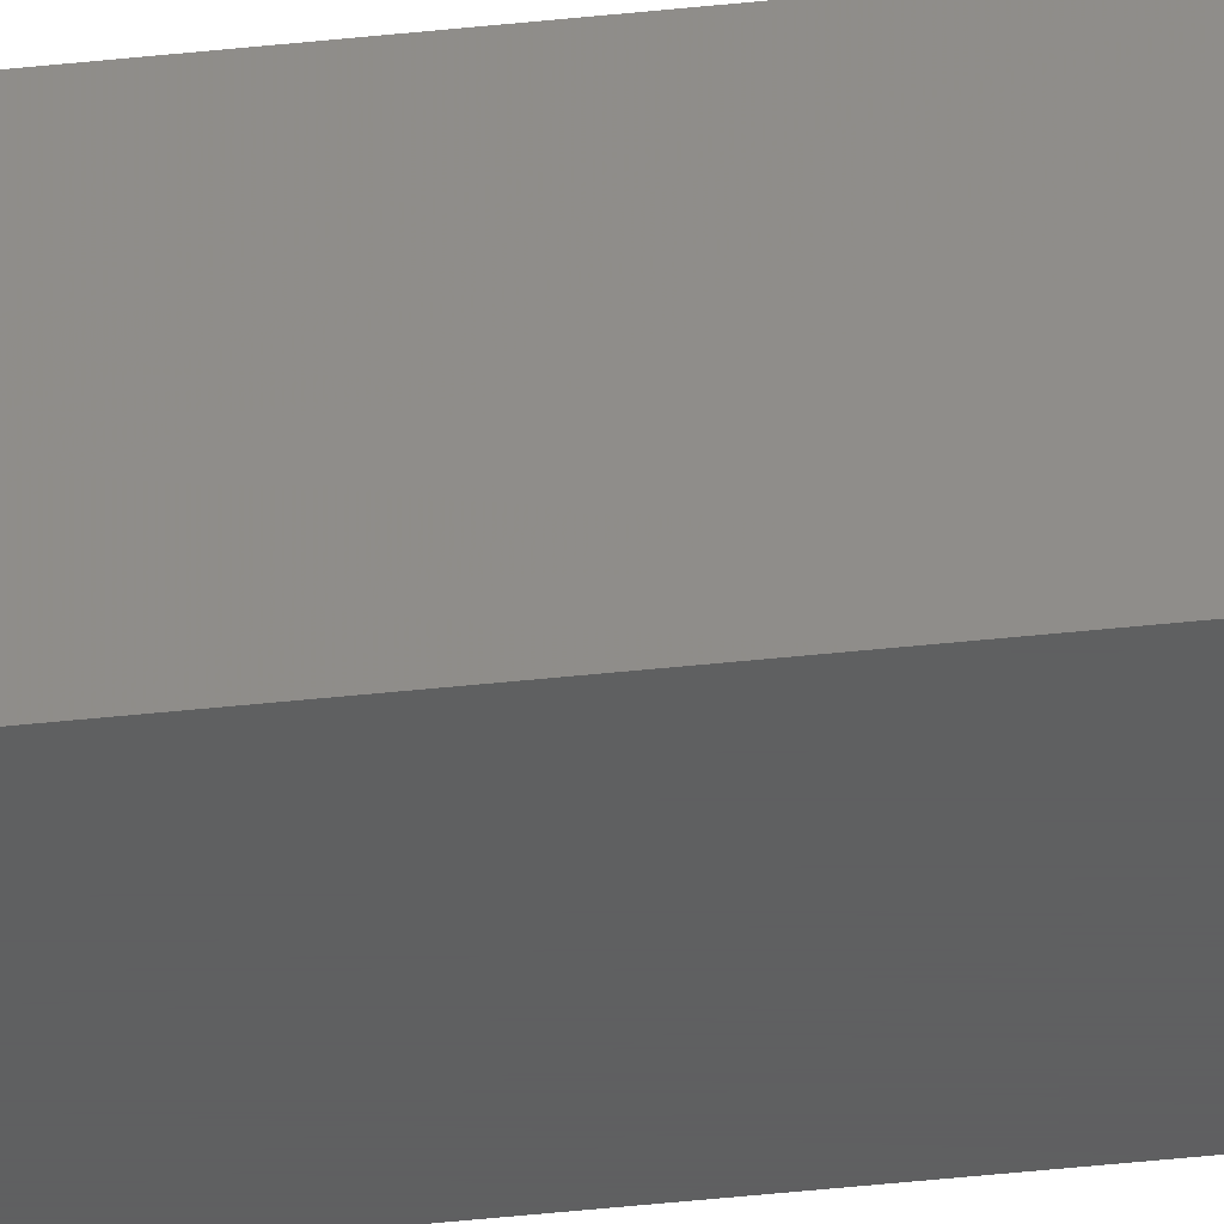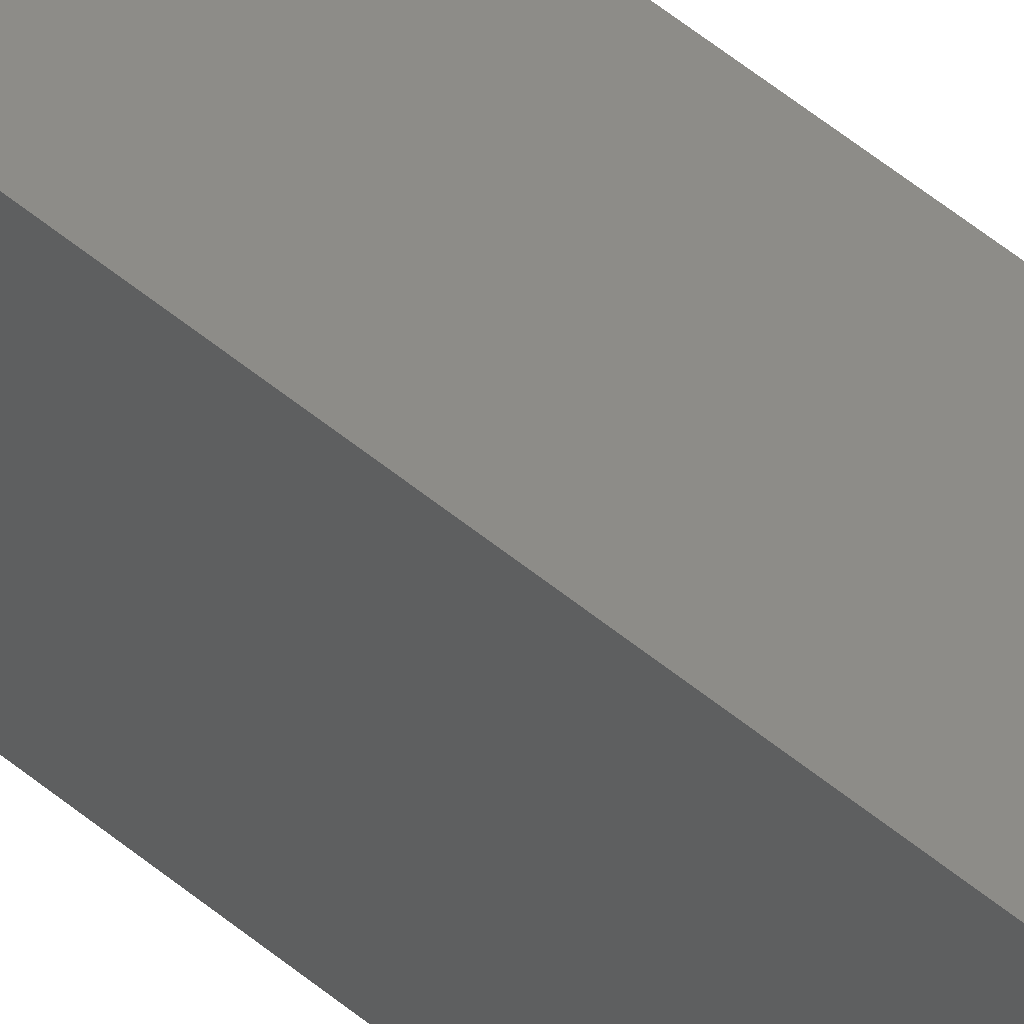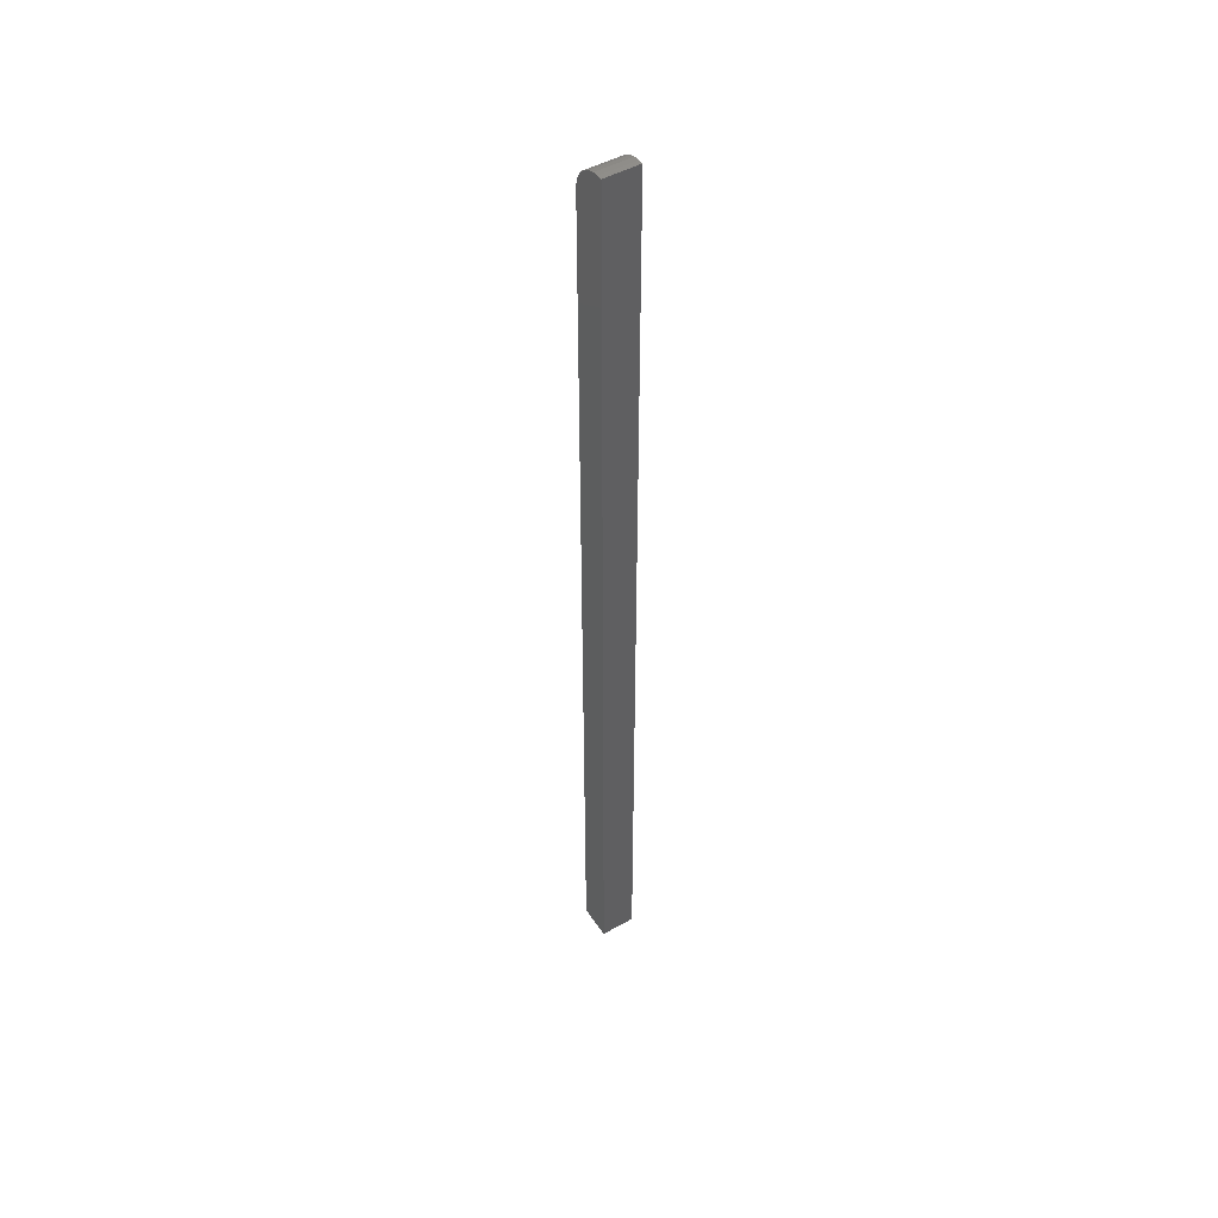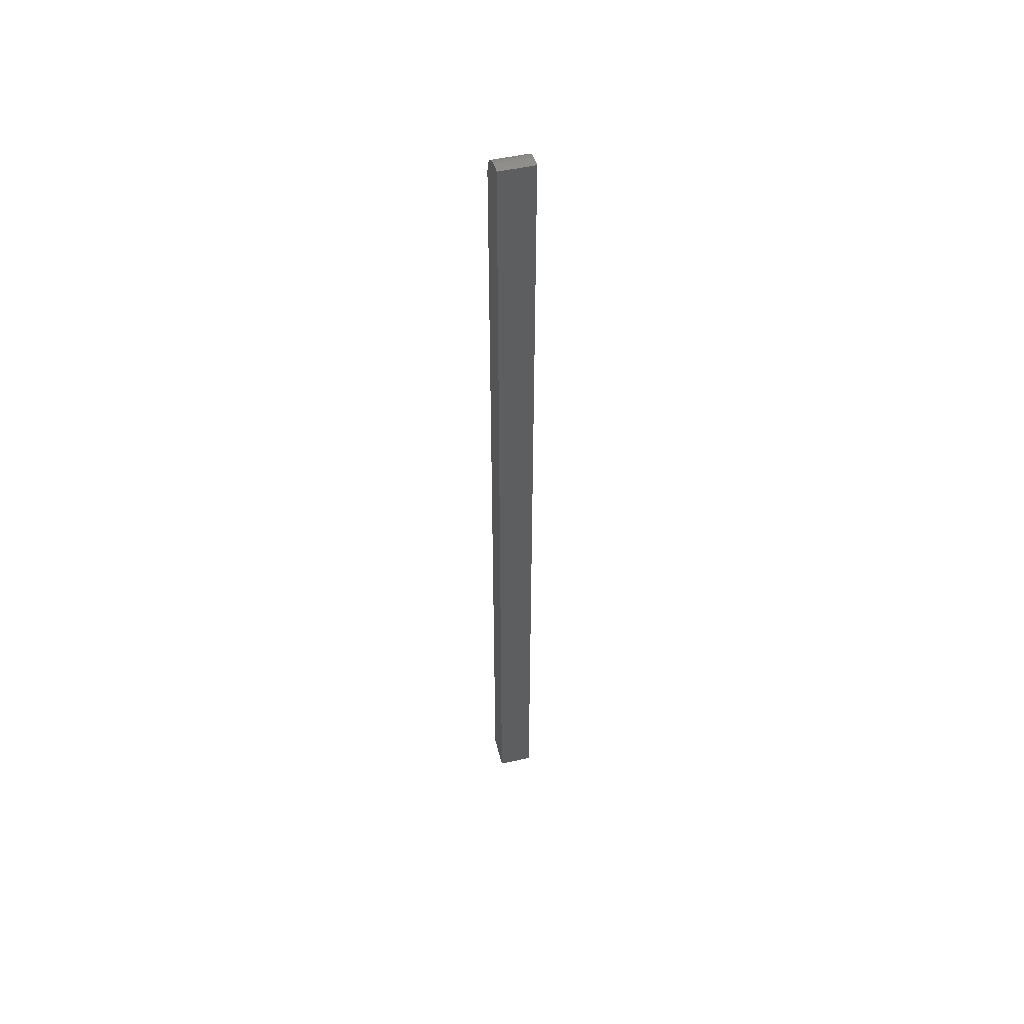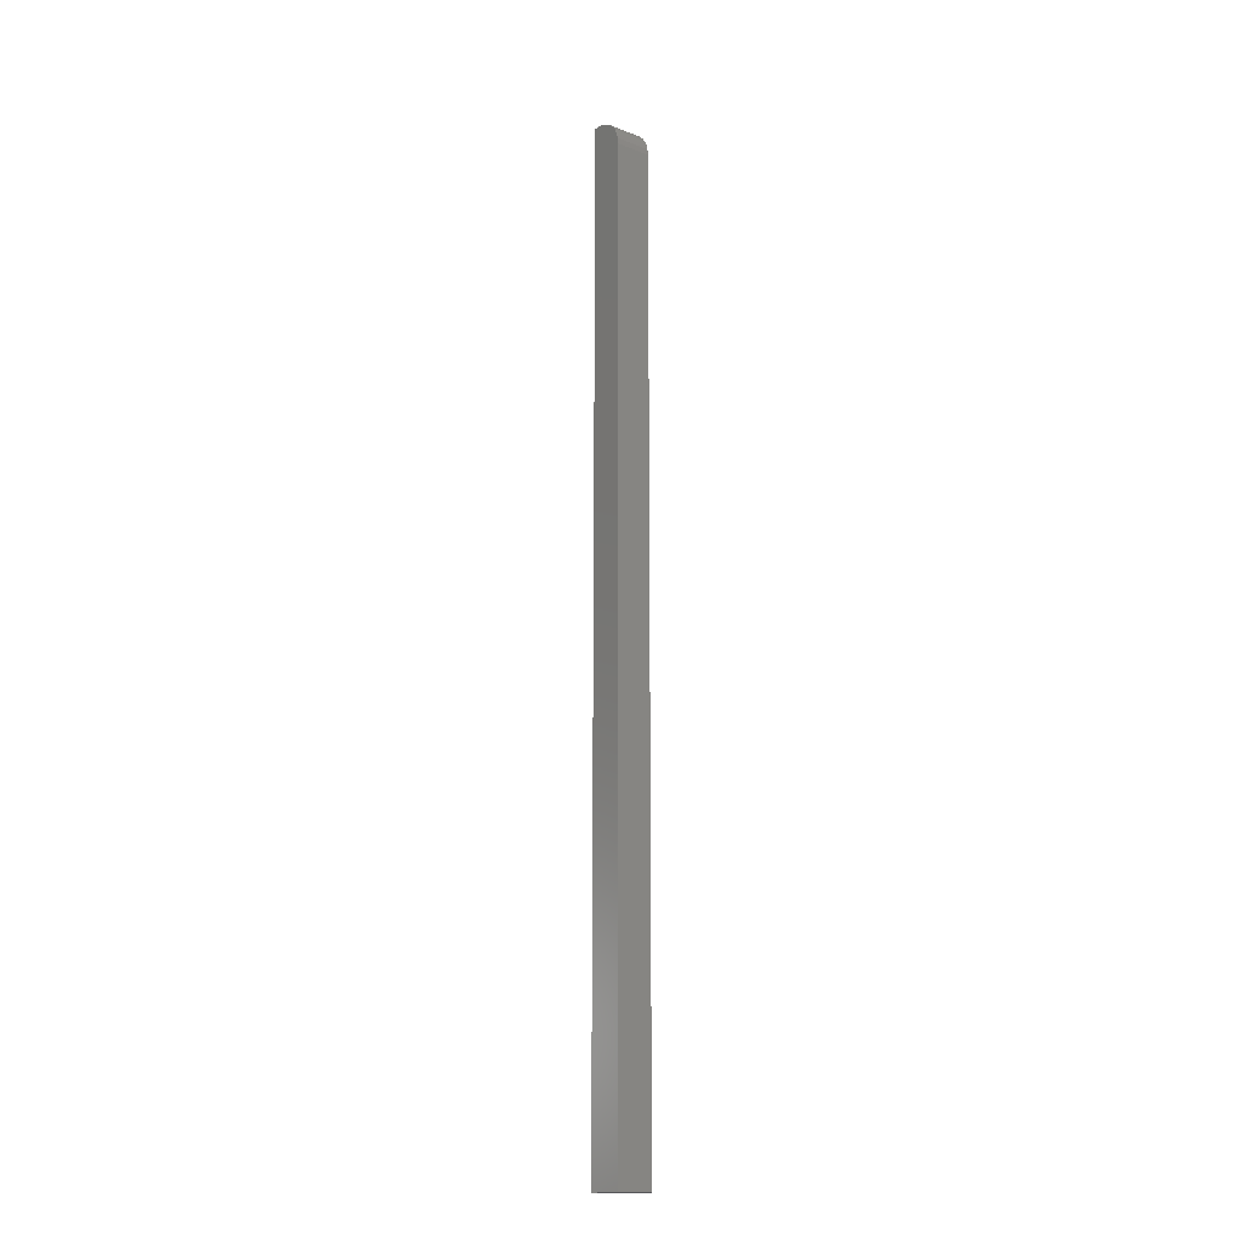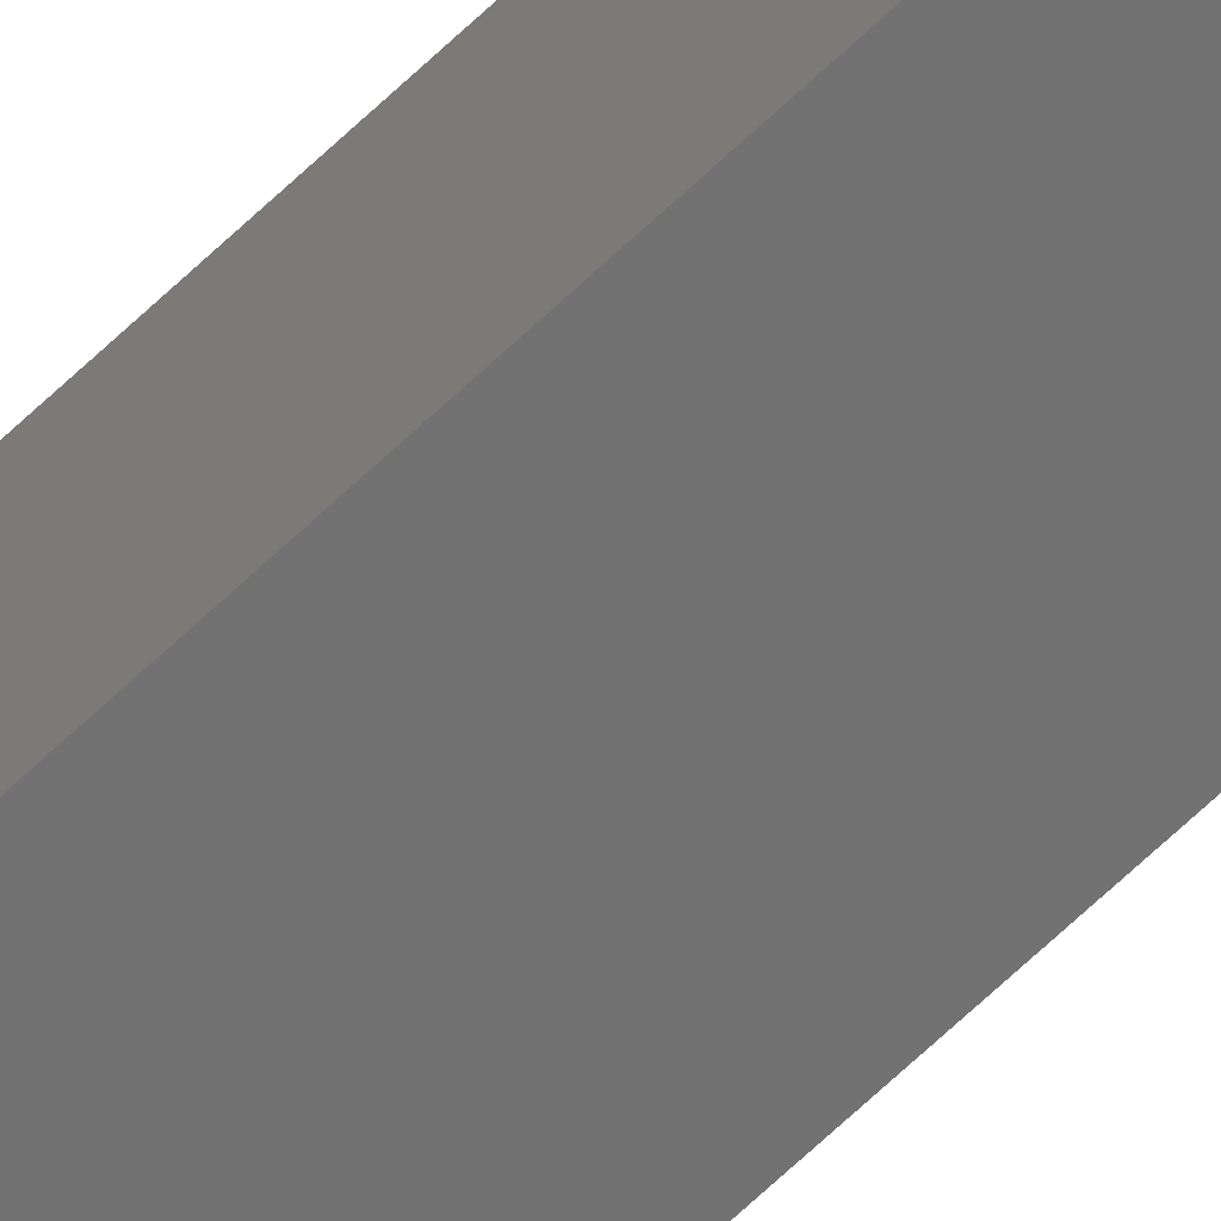
<metadata>
{"format":"stl","ext":"stl","renderer":"f3d","projection":"perspective","resolution":1024,"background":"white","views":[{"elev":-39.0,"azim":-82.0,"up":"+Z"},{"elev":36.5,"azim":140.2,"up":"+Z"},{"elev":47.7,"azim":147.7,"up":"+Y"},{"elev":51.2,"azim":166.2,"up":"+Y"},{"elev":-16.3,"azim":-38.0,"up":"+Y"},{"elev":-64.3,"azim":-45.7,"up":"+Z"}]}
</metadata>
<code>
# stl→obj: 24 verts, 44 faces
v -0.01365 2.397e-19 -0.01365
v -0.01365 4.743e-19 -0.009786
v 0.01365 1.897e-18 -0.01365
v 0.01365 2.132e-18 -0.009786
v -0.01365 -0.00395 0.003235
v -0.01365 -0.01447 0.01187
v -0.01365 -0.01042 0.009701
v -0.01365 -0.006865 0.006787
v -0.01365 -0.01887 0.0132
v -0.01365 -0.001784 -0.000817
v -0.01365 -0.0004503 -0.005214
v -0.01365 -0.02344 0.01365
v -0.01365 -0.75 0.01365
v -0.01365 -0.75 -0.01365
v 0.01365 -0.02344 0.01365
v 0.01365 -0.75 0.01365
v 0.01365 -0.001784 -0.000817
v 0.01365 -0.0004503 -0.005214
v 0.01365 -0.01042 0.009701
v 0.01365 -0.01447 0.01187
v 0.01365 -0.00395 0.003235
v 0.01365 -0.006865 0.006787
v 0.01365 -0.01887 0.0132
v 0.01365 -0.75 -0.01365
f 1 2 3
f 3 2 4
f 5 6 7
f 5 7 8
f 9 6 5
f 9 5 10
f 9 10 11
f 9 11 2
f 9 2 1
f 9 1 12
f 12 1 13
f 13 1 14
f 15 12 16
f 16 12 13
f 4 17 3
f 4 18 17
f 19 20 21
f 21 22 19
f 3 23 15
f 3 15 16
f 3 16 24
f 23 3 17
f 23 17 21
f 23 21 20
f 4 2 18
f 18 2 11
f 18 11 17
f 17 11 10
f 17 10 21
f 21 10 5
f 21 5 22
f 22 5 8
f 22 8 19
f 19 8 7
f 19 7 20
f 20 7 6
f 20 6 23
f 23 6 9
f 23 9 15
f 15 9 12
f 14 24 13
f 13 24 16
f 1 3 14
f 14 3 24

</code>
